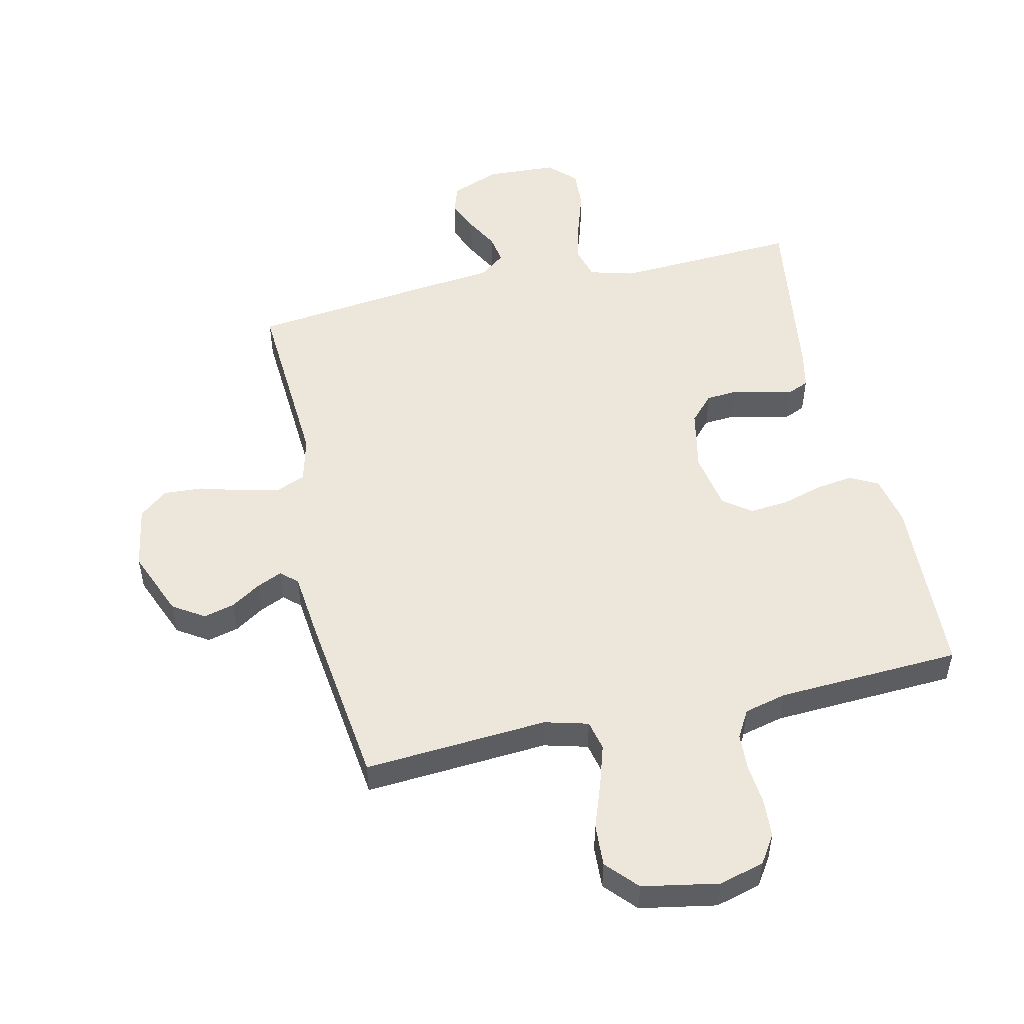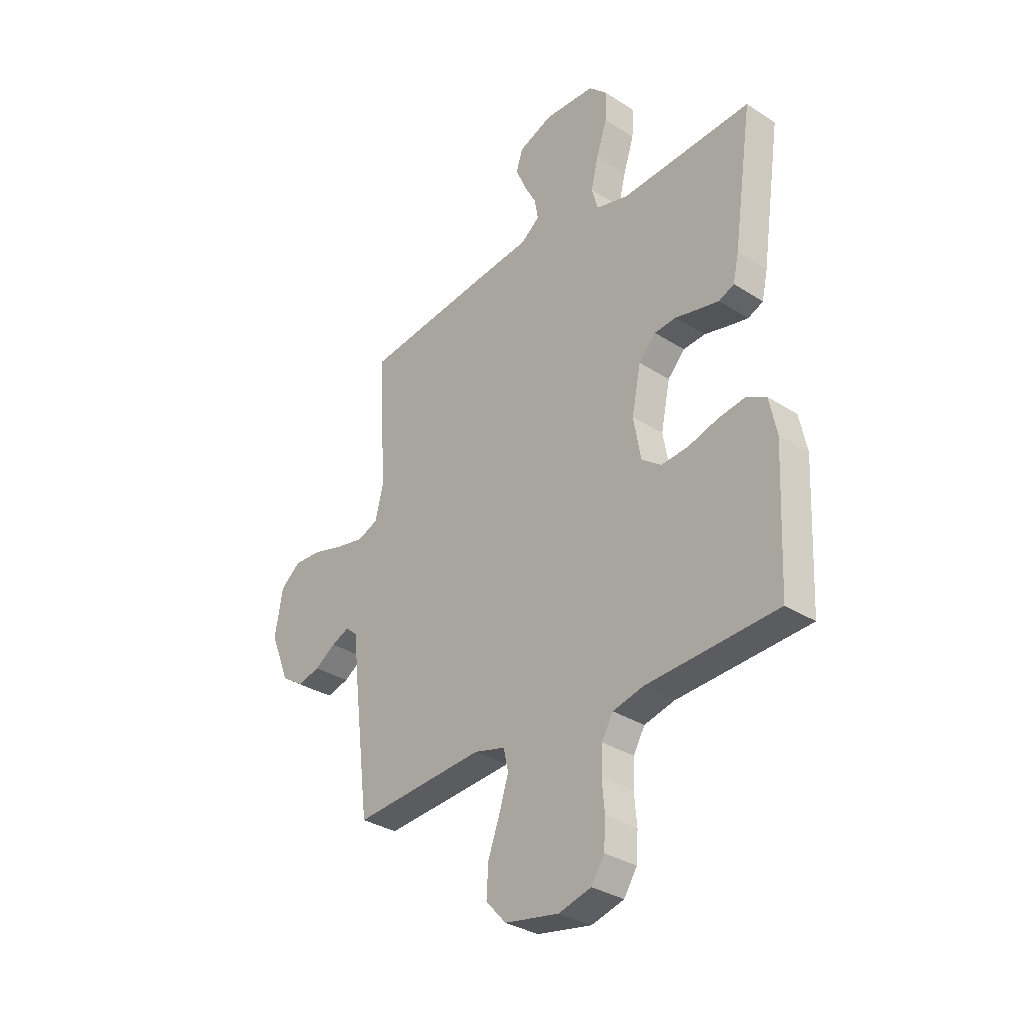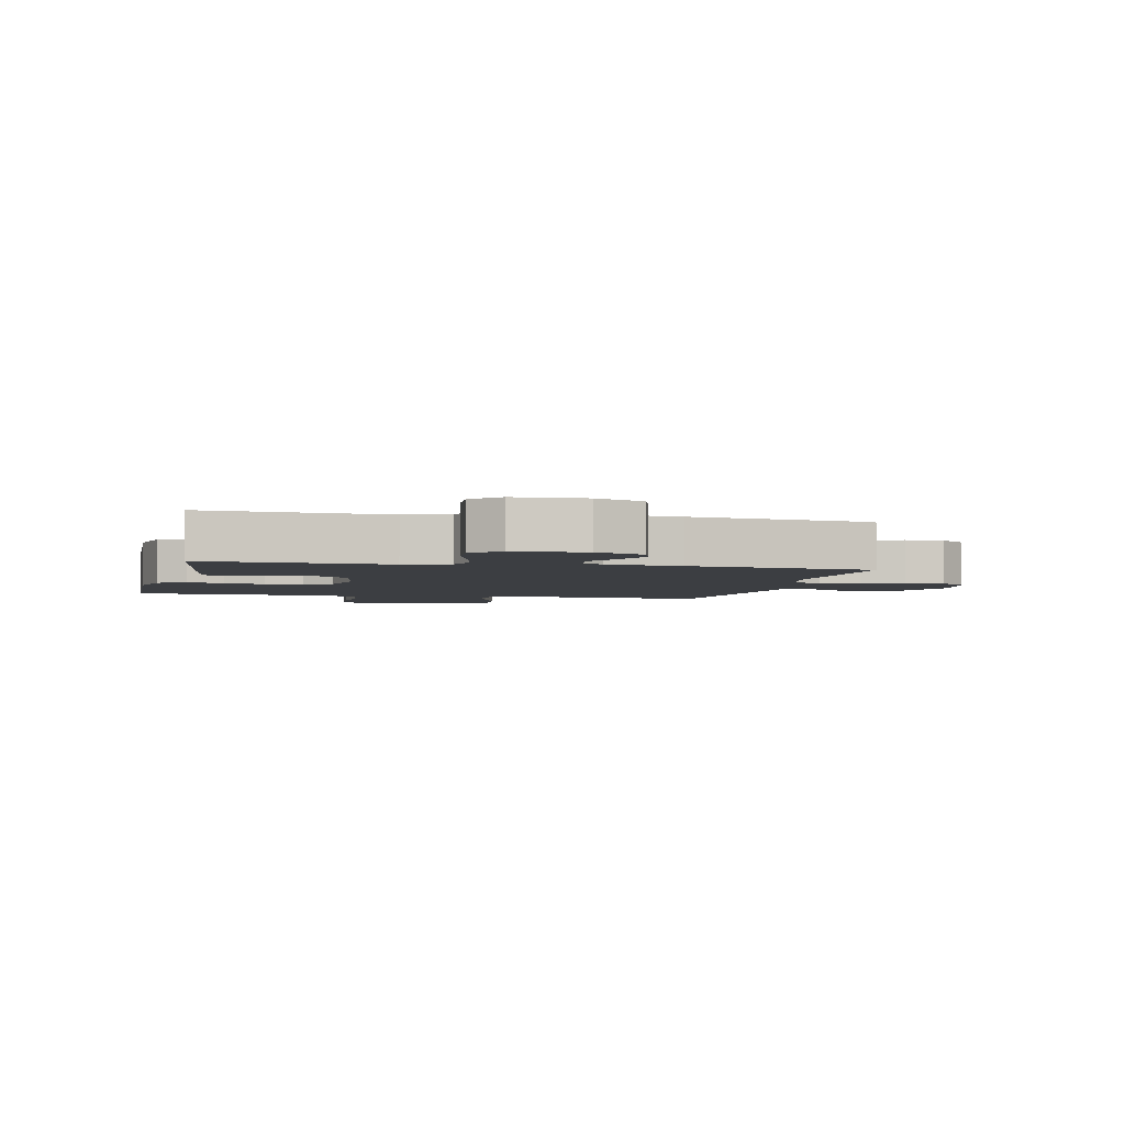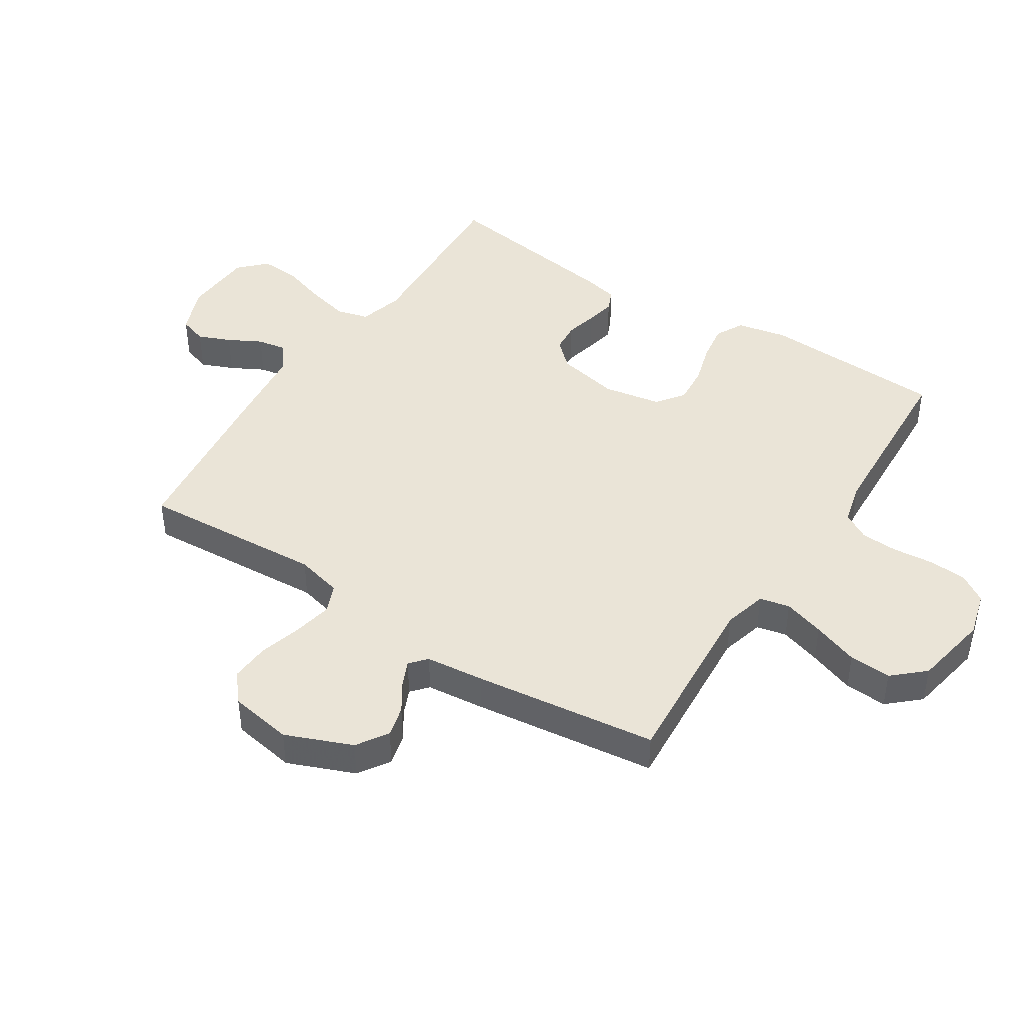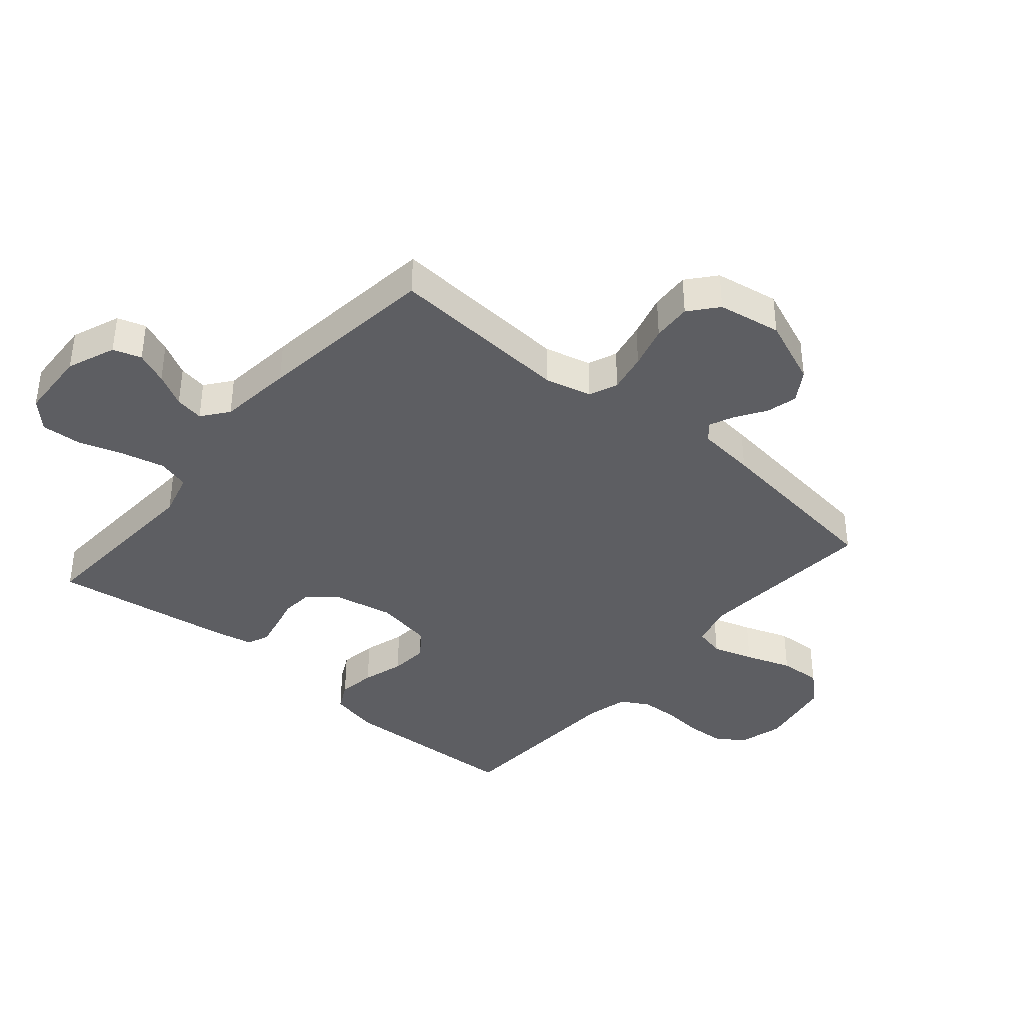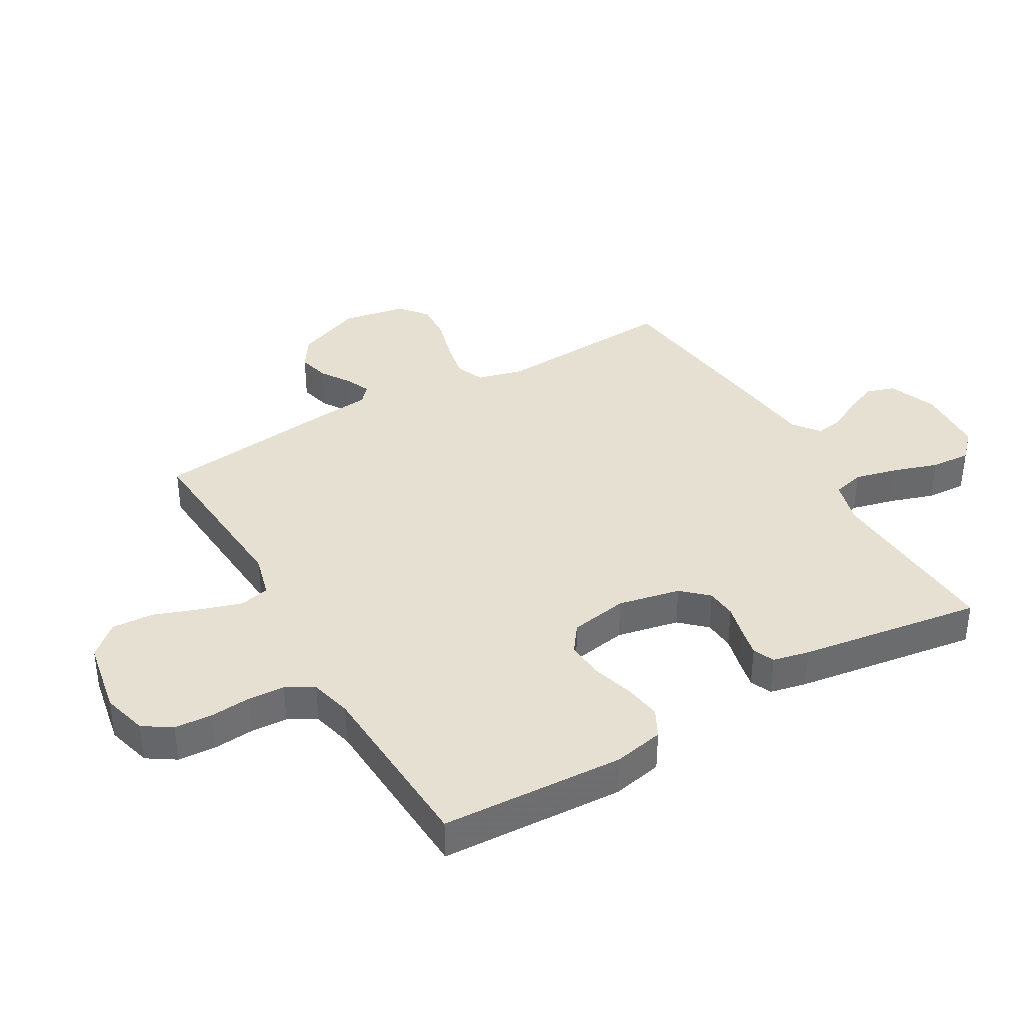
<metadata>
{"format":"obj","ext":"obj","renderer":"f3d","projection":"perspective","resolution":1024,"background":"white","views":[{"elev":51.5,"azim":167.2,"up":"+Y"},{"elev":-32.7,"azim":-131.7,"up":"+Z"},{"elev":-3.3,"azim":-12.9,"up":"+Y"},{"elev":43.8,"azim":122.8,"up":"+Y"},{"elev":-38.7,"azim":49.4,"up":"+Y"},{"elev":37.8,"azim":-120.0,"up":"+Y"}]}
</metadata>
<code>
v 0.5 0.07 -0.5
v 0.2 0.07 -0.479
v 0.129 0.07 -0.498
v 0.118 0.07 -0.547
v 0.139 0.07 -0.614
v 0.166 0.07 -0.689
v 0.17 0.07 -0.758
v 0.124 0.07 -0.809
v 0 0.07 -0.832
v -0.074 0.07 -0.812
v -0.104 0.07 -0.766
v -0.108 0.07 -0.704
v -0.102 0.07 -0.637
v -0.105 0.07 -0.577
v -0.131 0.07 -0.532
v -0.2 0.07 -0.515
v -0.5 0.07 -0.5
v -0.514 0.07 -0.2
v -0.497 0.07 -0.118
v -0.451 0.07 -0.094
v -0.39 0.07 -0.103
v -0.322 0.07 -0.123
v -0.26 0.07 -0.128
v -0.215 0.07 -0.095
v -0.198 0.07 0
v -0.219 0.07 0.102
v -0.258 0.07 0.144
v -0.308 0.07 0.148
v -0.361 0.07 0.135
v -0.408 0.07 0.125
v -0.443 0.07 0.14
v -0.456 0.07 0.2
v -0.5 0.07 0.5
v -0.2 0.07 0.484
v -0.127 0.07 0.504
v -0.113 0.07 0.556
v -0.13 0.07 0.626
v -0.154 0.07 0.7
v -0.158 0.07 0.765
v -0.115 0.07 0.807
v 0 0.07 0.813
v 0.079 0.07 0.782
v 0.094 0.07 0.736
v 0.072 0.07 0.683
v 0.043 0.07 0.629
v 0.035 0.07 0.582
v 0.078 0.07 0.549
v 0.2 0.07 0.536
v 0.5 0.07 0.5
v 0.481 0.07 0.2
v 0.5 0.07 0.124
v 0.547 0.07 0.105
v 0.611 0.07 0.118
v 0.681 0.07 0.138
v 0.745 0.07 0.142
v 0.791 0.07 0.104
v 0.809 0.07 0
v 0.765 0.07 -0.109
v 0.714 0.07 -0.142
v 0.663 0.07 -0.129
v 0.615 0.07 -0.098
v 0.574 0.07 -0.08
v 0.547 0.07 -0.104
v 0.537 0.07 -0.2
v 0.5 0 -0.5
v 0.2 0 -0.479
v 0.129 0 -0.498
v 0.118 0 -0.547
v 0.139 0 -0.614
v 0.166 0 -0.689
v 0.17 0 -0.758
v 0.124 0 -0.809
v 0 0 -0.832
v -0.074 0 -0.812
v -0.104 0 -0.766
v -0.108 0 -0.704
v -0.102 0 -0.637
v -0.105 0 -0.577
v -0.131 0 -0.532
v -0.2 0 -0.515
v -0.5 0 -0.5
v -0.514 0 -0.2
v -0.497 0 -0.118
v -0.451 0 -0.094
v -0.39 0 -0.103
v -0.322 0 -0.123
v -0.26 0 -0.128
v -0.215 0 -0.095
v -0.198 0 0
v -0.219 0 0.102
v -0.258 0 0.144
v -0.308 0 0.148
v -0.361 0 0.135
v -0.408 0 0.125
v -0.443 0 0.14
v -0.456 0 0.2
v -0.5 0 0.5
v -0.2 0 0.484
v -0.127 0 0.504
v -0.113 0 0.556
v -0.13 0 0.626
v -0.154 0 0.7
v -0.158 0 0.765
v -0.115 0 0.807
v 0 0 0.813
v 0.079 0 0.782
v 0.094 0 0.736
v 0.072 0 0.683
v 0.043 0 0.629
v 0.035 0 0.582
v 0.078 0 0.549
v 0.2 0 0.536
v 0.5 0 0.5
v 0.481 0 0.2
v 0.5 0 0.124
v 0.547 0 0.105
v 0.611 0 0.118
v 0.681 0 0.138
v 0.745 0 0.142
v 0.791 0 0.104
v 0.809 0 0
v 0.765 0 -0.109
v 0.714 0 -0.142
v 0.663 0 -0.129
v 0.615 0 -0.098
v 0.574 0 -0.08
v 0.547 0 -0.104
v 0.537 0 -0.2
f 63 64 1 2
f 59 60 61
f 58 59 61
f 57 58 61
f 56 57 61
f 55 56 61
f 54 55 61
f 53 54 61
f 52 53 61 62
f 51 52 62 63
f 47 48 49 50
f 63 2 3
f 51 63 3
f 50 51 3
f 47 50 3
f 46 47 3
f 43 44 45
f 42 43 45
f 41 42 45
f 40 41 45
f 39 40 45
f 38 39 45
f 37 38 45
f 36 37 45 46
f 32 33 34
f 31 32 34
f 30 31 34
f 29 30 34
f 28 29 34
f 27 28 34 35
f 26 27 35
f 46 3 4
f 36 46 4
f 35 36 4
f 26 35 4
f 25 26 4
f 20 21 22
f 19 20 22
f 18 19 22
f 17 18 22
f 16 17 22
f 15 16 22 23
f 14 15 23 24
f 11 12 13
f 10 11 13
f 9 10 13
f 8 9 13
f 7 8 13
f 6 7 13
f 5 6 13
f 5 13 14
f 14 24 25
f 5 14 25
f 4 5 25
f 66 65 128 127
f 125 124 123
f 125 123 122
f 125 122 121
f 125 121 120
f 125 120 119
f 125 119 118
f 125 118 117
f 126 125 117 116
f 127 126 116 115
f 114 113 112 111
f 67 66 127
f 67 127 115
f 67 115 114
f 67 114 111
f 67 111 110
f 109 108 107
f 109 107 106
f 109 106 105
f 109 105 104
f 109 104 103
f 109 103 102
f 109 102 101
f 110 109 101 100
f 98 97 96
f 98 96 95
f 98 95 94
f 98 94 93
f 98 93 92
f 99 98 92 91
f 99 91 90
f 68 67 110
f 68 110 100
f 68 100 99
f 68 99 90
f 68 90 89
f 86 85 84
f 86 84 83
f 86 83 82
f 86 82 81
f 86 81 80
f 87 86 80 79
f 88 87 79 78
f 77 76 75
f 77 75 74
f 77 74 73
f 77 73 72
f 77 72 71
f 77 71 70
f 77 70 69
f 78 77 69
f 89 88 78
f 89 78 69
f 89 69 68
f 1 65 66 2
f 2 66 67 3
f 3 67 68 4
f 4 68 69 5
f 5 69 70 6
f 6 70 71 7
f 7 71 72 8
f 8 72 73 9
f 9 73 74 10
f 10 74 75 11
f 11 75 76 12
f 12 76 77 13
f 13 77 78 14
f 14 78 79 15
f 15 79 80 16
f 16 80 81 17
f 17 81 82 18
f 18 82 83 19
f 19 83 84 20
f 20 84 85 21
f 21 85 86 22
f 22 86 87 23
f 23 87 88 24
f 24 88 89 25
f 25 89 90 26
f 26 90 91 27
f 27 91 92 28
f 28 92 93 29
f 29 93 94 30
f 30 94 95 31
f 31 95 96 32
f 32 96 97 33
f 33 97 98 34
f 34 98 99 35
f 35 99 100 36
f 36 100 101 37
f 37 101 102 38
f 38 102 103 39
f 39 103 104 40
f 40 104 105 41
f 41 105 106 42
f 42 106 107 43
f 43 107 108 44
f 44 108 109 45
f 45 109 110 46
f 46 110 111 47
f 47 111 112 48
f 48 112 113 49
f 49 113 114 50
f 50 114 115 51
f 51 115 116 52
f 52 116 117 53
f 53 117 118 54
f 54 118 119 55
f 55 119 120 56
f 56 120 121 57
f 57 121 122 58
f 58 122 123 59
f 59 123 124 60
f 60 124 125 61
f 61 125 126 62
f 62 126 127 63
f 63 127 128 64
f 64 128 65 1

</code>
